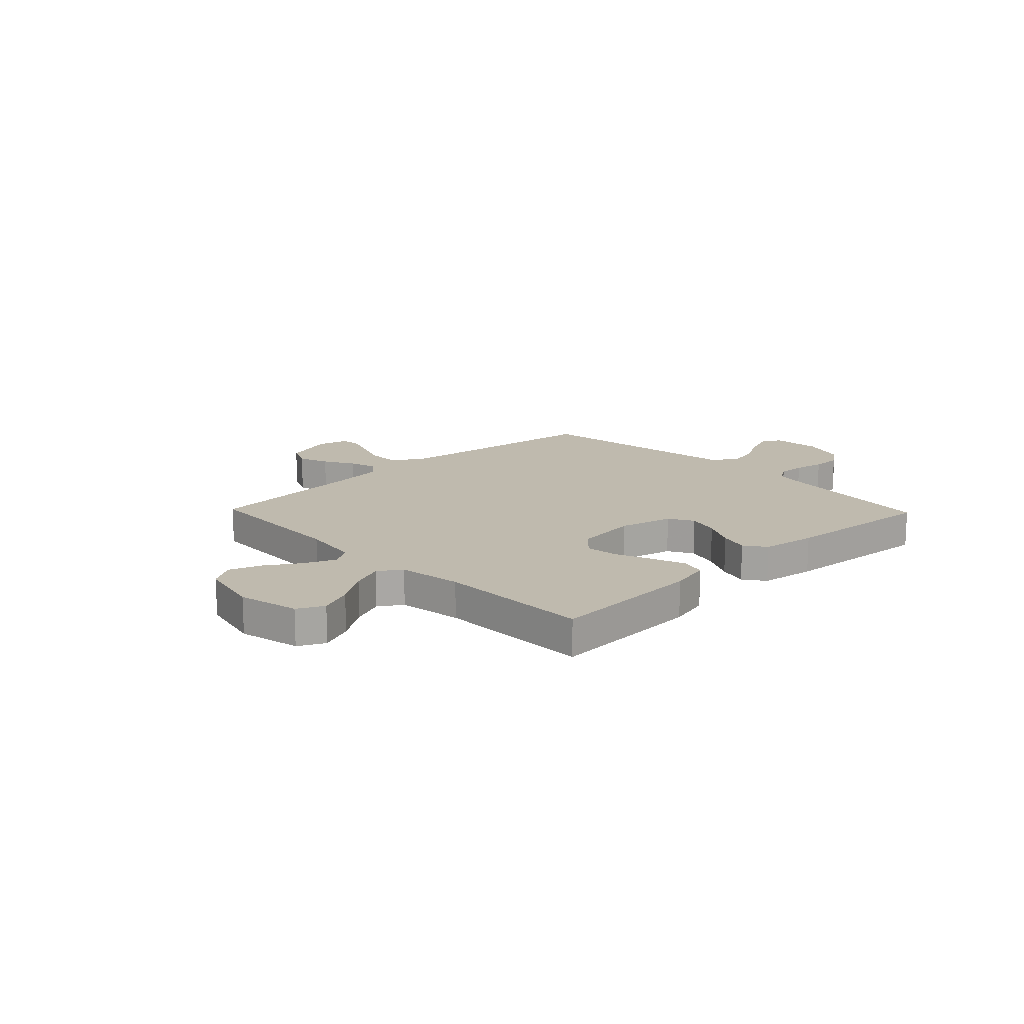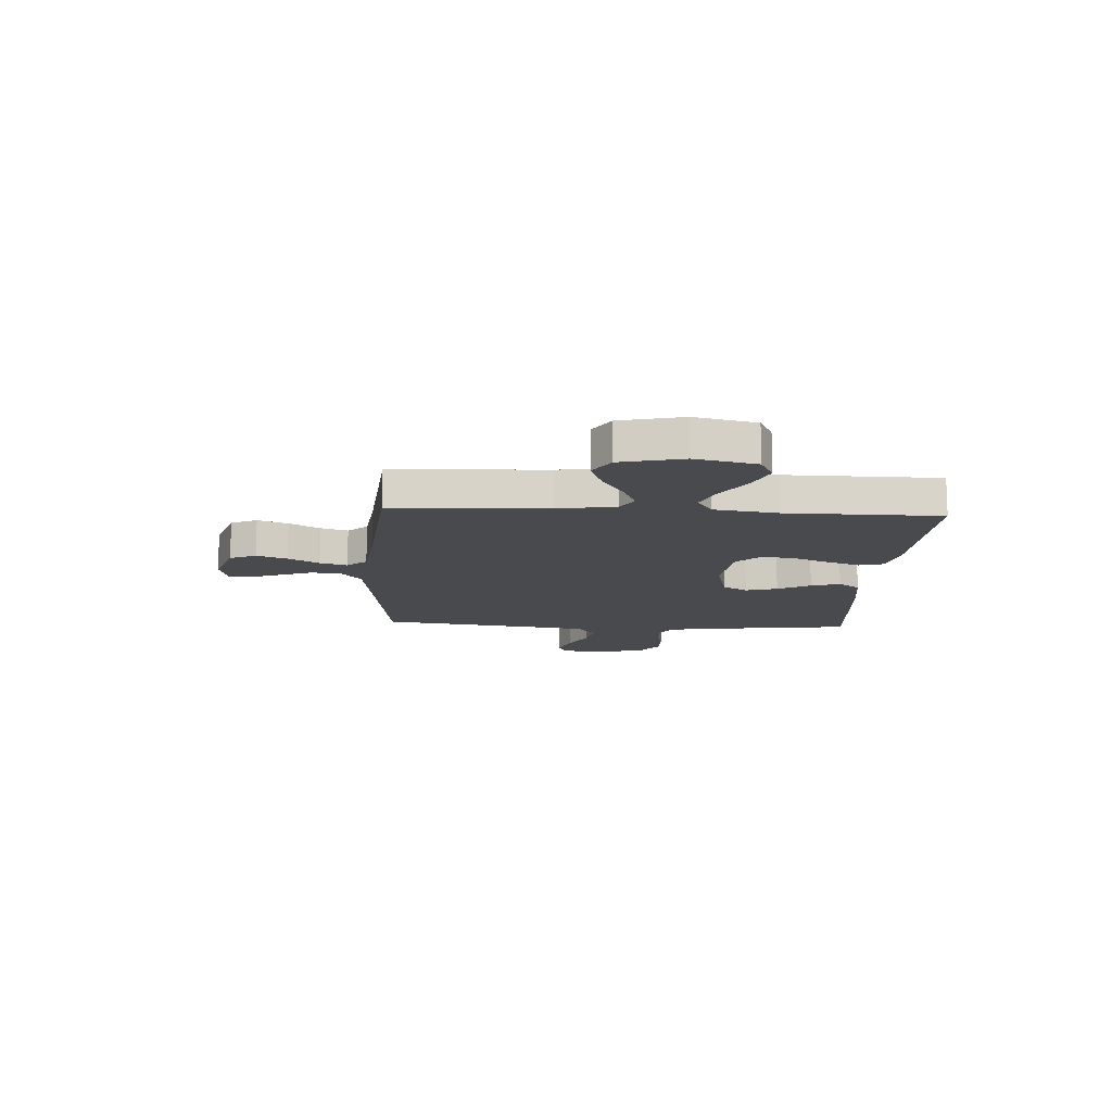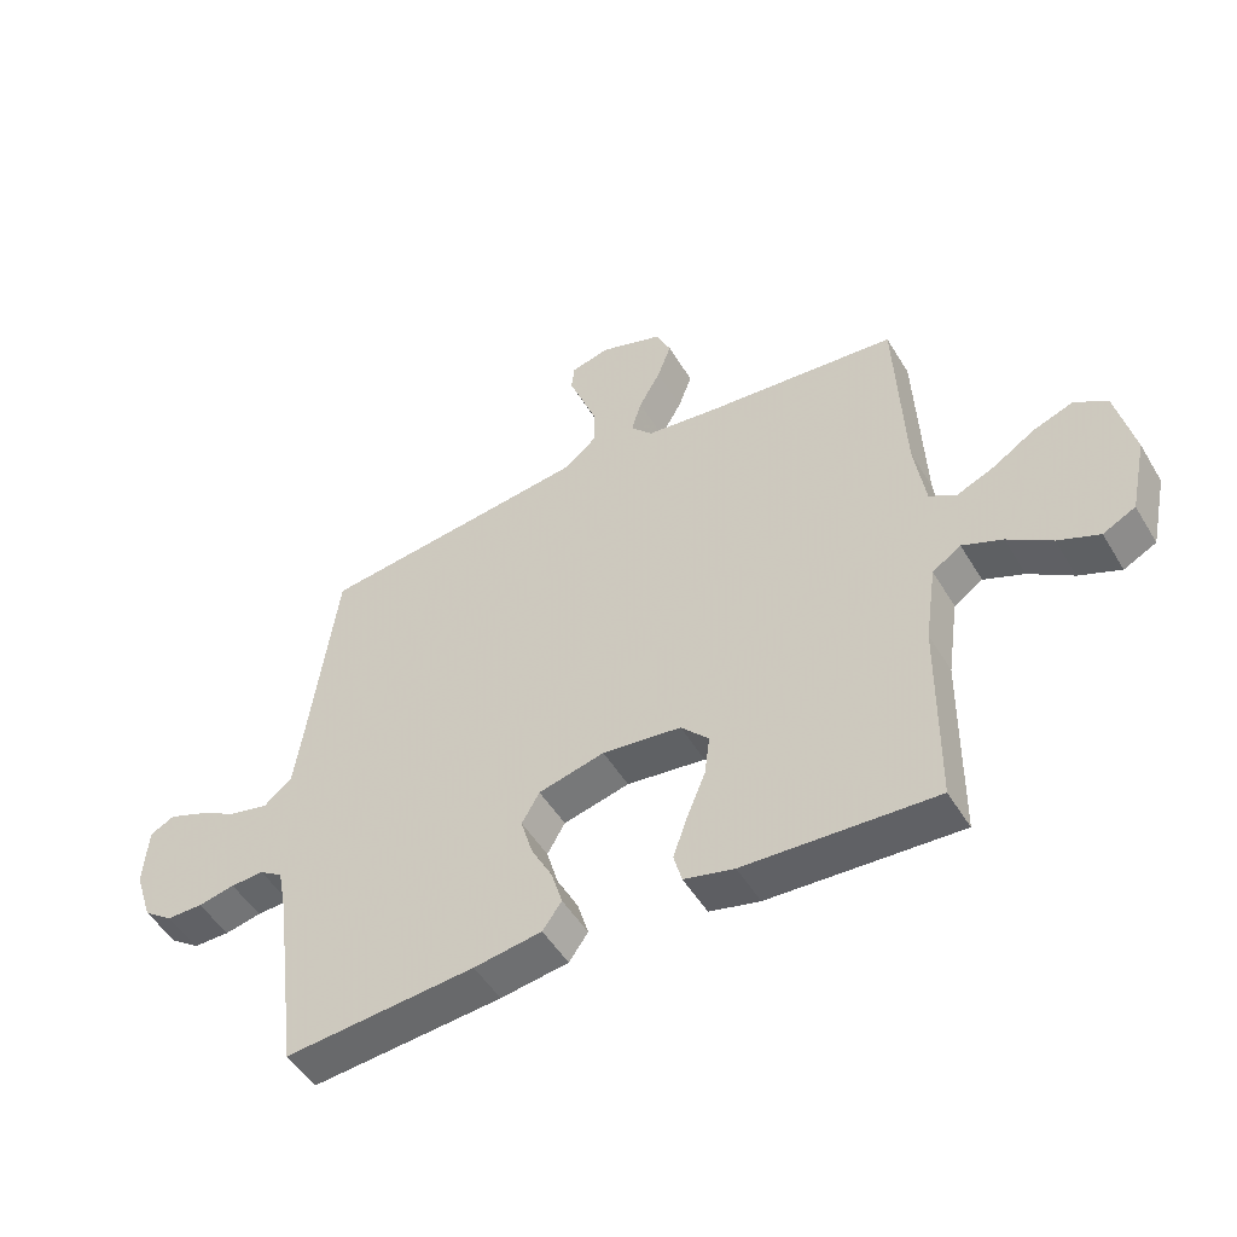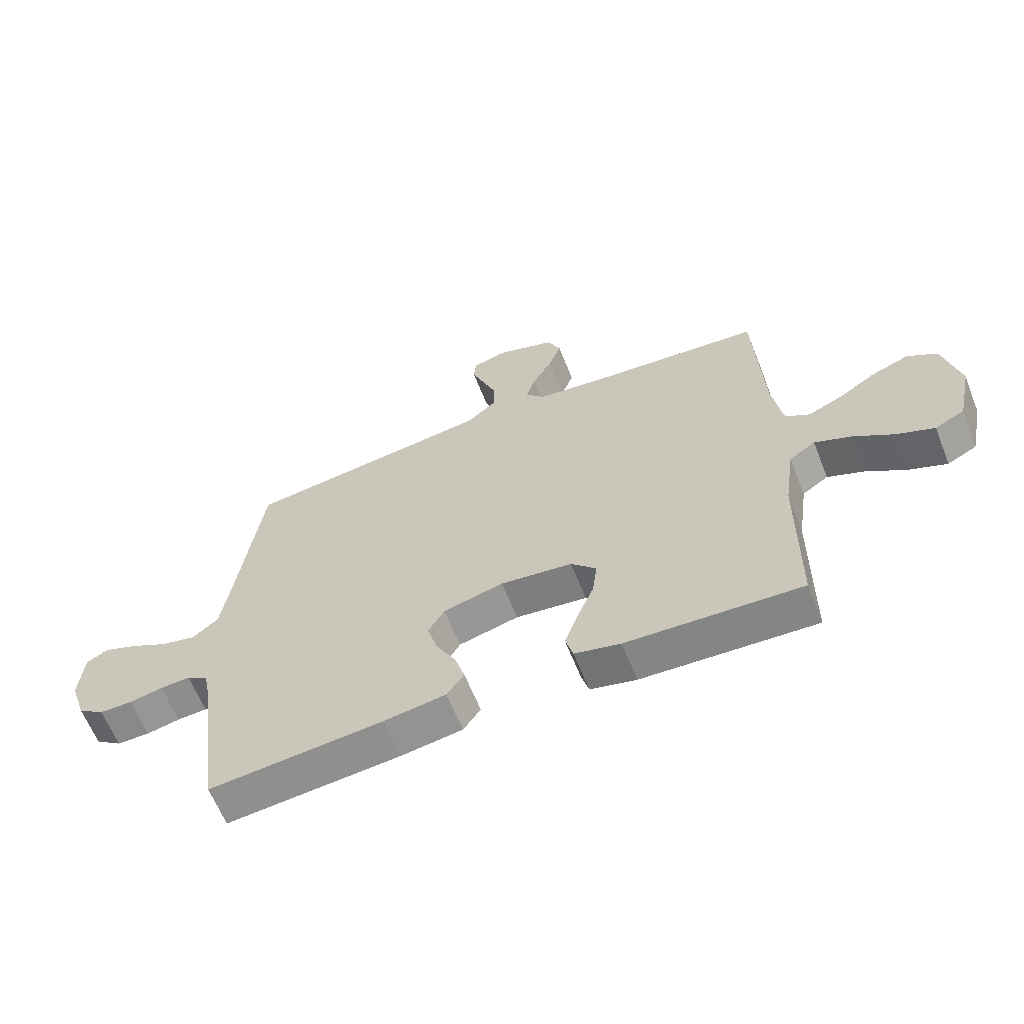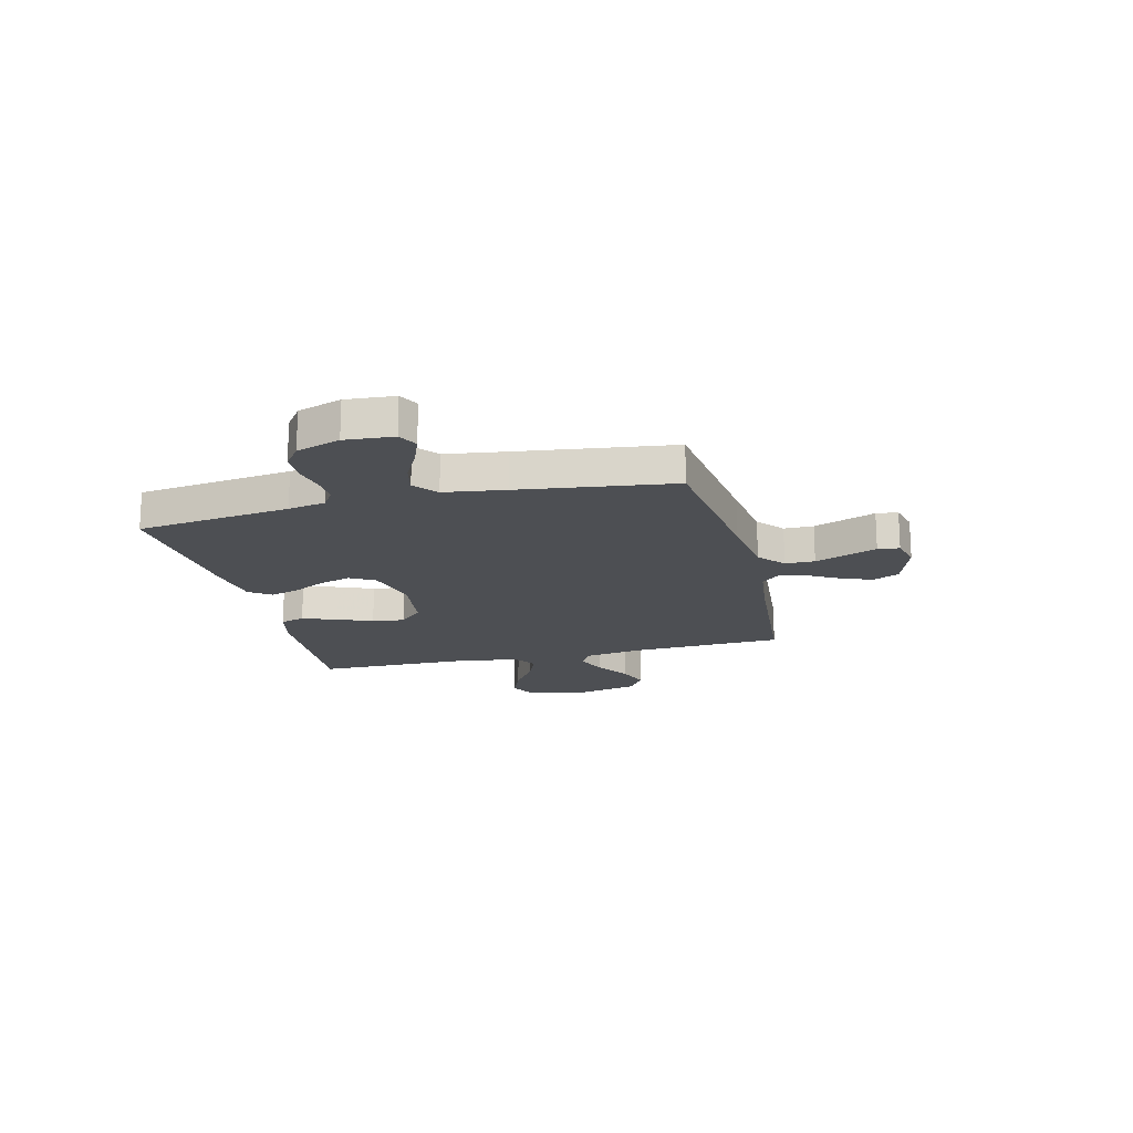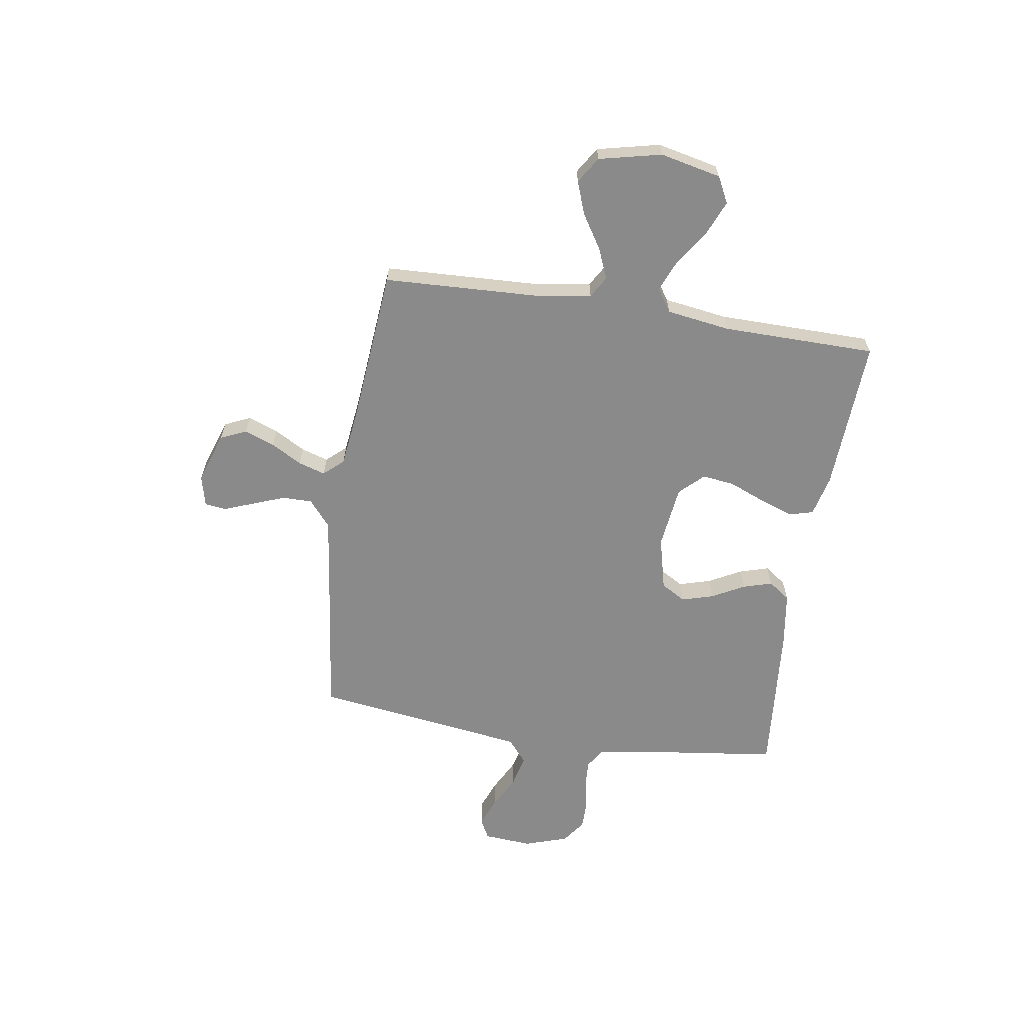
<metadata>
{"format":"obj","ext":"obj","renderer":"f3d","projection":"perspective","resolution":1024,"background":"white","views":[{"elev":15.5,"azim":136.1,"up":"+Y"},{"elev":-13.3,"azim":86.7,"up":"+Y"},{"elev":-49.8,"azim":30.0,"up":"+Z"},{"elev":-63.0,"azim":21.7,"up":"+Z"},{"elev":-17.8,"azim":-76.1,"up":"+Y"},{"elev":-63.5,"azim":81.1,"up":"+Y"}]}
</metadata>
<code>
v -0.5 0.07 -0.5
v -0.539 0.07 -0.2
v -0.553 0.07 -0.127
v -0.59 0.07 -0.103
v -0.642 0.07 -0.106
v -0.7 0.07 -0.118
v -0.757 0.07 -0.118
v -0.803 0.07 -0.085
v -0.831 0.07 0
v -0.824 0.07 0.095
v -0.785 0.07 0.115
v -0.728 0.07 0.093
v -0.663 0.07 0.059
v -0.602 0.07 0.045
v -0.557 0.07 0.082
v -0.54 0.07 0.2
v -0.5 0.07 0.5
v -0.2 0.07 0.538
v -0.071 0.07 0.555
v -0.02 0.07 0.598
v -0.02 0.07 0.656
v -0.044 0.07 0.719
v -0.066 0.07 0.777
v -0.061 0.07 0.819
v 0 0.07 0.834
v 0.099 0.07 0.801
v 0.122 0.07 0.75
v 0.1 0.07 0.691
v 0.066 0.07 0.631
v 0.05 0.07 0.578
v 0.084 0.07 0.54
v 0.2 0.07 0.526
v 0.5 0.07 0.5
v 0.513 0.07 0.2
v 0.53 0.07 0.088
v 0.572 0.07 0.063
v 0.632 0.07 0.089
v 0.698 0.07 0.131
v 0.761 0.07 0.154
v 0.812 0.07 0.122
v 0.84 0.07 0
v 0.814 0.07 -0.119
v 0.763 0.07 -0.145
v 0.698 0.07 -0.118
v 0.629 0.07 -0.072
v 0.566 0.07 -0.046
v 0.521 0.07 -0.076
v 0.503 0.07 -0.2
v 0.5 0.07 -0.5
v 0.2 0.07 -0.485
v 0.121 0.07 -0.466
v 0.108 0.07 -0.419
v 0.131 0.07 -0.354
v 0.16 0.07 -0.283
v 0.168 0.07 -0.22
v 0.124 0.07 -0.174
v 0 0.07 -0.159
v -0.104 0.07 -0.185
v -0.132 0.07 -0.233
v -0.114 0.07 -0.295
v -0.08 0.07 -0.359
v -0.063 0.07 -0.416
v -0.093 0.07 -0.458
v -0.2 0.07 -0.474
v -0.5 0 -0.5
v -0.539 0 -0.2
v -0.553 0 -0.127
v -0.59 0 -0.103
v -0.642 0 -0.106
v -0.7 0 -0.118
v -0.757 0 -0.118
v -0.803 0 -0.085
v -0.831 0 0
v -0.824 0 0.095
v -0.785 0 0.115
v -0.728 0 0.093
v -0.663 0 0.059
v -0.602 0 0.045
v -0.557 0 0.082
v -0.54 0 0.2
v -0.5 0 0.5
v -0.2 0 0.538
v -0.071 0 0.555
v -0.02 0 0.598
v -0.02 0 0.656
v -0.044 0 0.719
v -0.066 0 0.777
v -0.061 0 0.819
v 0 0 0.834
v 0.099 0 0.801
v 0.122 0 0.75
v 0.1 0 0.691
v 0.066 0 0.631
v 0.05 0 0.578
v 0.084 0 0.54
v 0.2 0 0.526
v 0.5 0 0.5
v 0.513 0 0.2
v 0.53 0 0.088
v 0.572 0 0.063
v 0.632 0 0.089
v 0.698 0 0.131
v 0.761 0 0.154
v 0.812 0 0.122
v 0.84 0 0
v 0.814 0 -0.119
v 0.763 0 -0.145
v 0.698 0 -0.118
v 0.629 0 -0.072
v 0.566 0 -0.046
v 0.521 0 -0.076
v 0.503 0 -0.2
v 0.5 0 -0.5
v 0.2 0 -0.485
v 0.121 0 -0.466
v 0.108 0 -0.419
v 0.131 0 -0.354
v 0.16 0 -0.283
v 0.168 0 -0.22
v 0.124 0 -0.174
v 0 0 -0.159
v -0.104 0 -0.185
v -0.132 0 -0.233
v -0.114 0 -0.295
v -0.08 0 -0.359
v -0.063 0 -0.416
v -0.093 0 -0.458
v -0.2 0 -0.474
f 64 1 2
f 63 64 2
f 62 63 2
f 61 62 2
f 60 61 2
f 59 60 2 3
f 58 59 3 4
f 57 58 4
f 52 53 54
f 51 52 54
f 50 51 54
f 49 50 54
f 48 49 54
f 47 48 54 55
f 46 47 55 56
f 43 44 45
f 42 43 45
f 41 42 45
f 40 41 45
f 39 40 45
f 38 39 45
f 37 38 45
f 36 37 45 46
f 46 56 57
f 36 46 57
f 35 36 57
f 32 33 34
f 35 57 4
f 34 35 4
f 32 34 4
f 31 32 4
f 27 28 29
f 26 27 29
f 25 26 29
f 24 25 29
f 23 24 29
f 22 23 29
f 21 22 29
f 20 21 29 30
f 16 17 18
f 15 16 18 19
f 11 12 13
f 10 11 13
f 9 10 13
f 8 9 13
f 7 8 13
f 6 7 13
f 5 6 13
f 5 13 14
f 31 4 5
f 30 31 5
f 20 30 5
f 19 20 5
f 15 19 5
f 5 14 15
f 66 65 128
f 66 128 127
f 66 127 126
f 66 126 125
f 66 125 124
f 67 66 124 123
f 68 67 123 122
f 68 122 121
f 118 117 116
f 118 116 115
f 118 115 114
f 118 114 113
f 118 113 112
f 119 118 112 111
f 120 119 111 110
f 109 108 107
f 109 107 106
f 109 106 105
f 109 105 104
f 109 104 103
f 109 103 102
f 109 102 101
f 110 109 101 100
f 121 120 110
f 121 110 100
f 121 100 99
f 98 97 96
f 68 121 99
f 68 99 98
f 68 98 96
f 68 96 95
f 93 92 91
f 93 91 90
f 93 90 89
f 93 89 88
f 93 88 87
f 93 87 86
f 93 86 85
f 94 93 85 84
f 82 81 80
f 83 82 80 79
f 77 76 75
f 77 75 74
f 77 74 73
f 77 73 72
f 77 72 71
f 77 71 70
f 77 70 69
f 78 77 69
f 69 68 95
f 69 95 94
f 69 94 84
f 69 84 83
f 69 83 79
f 79 78 69
f 1 65 66 2
f 2 66 67 3
f 3 67 68 4
f 4 68 69 5
f 5 69 70 6
f 6 70 71 7
f 7 71 72 8
f 8 72 73 9
f 9 73 74 10
f 10 74 75 11
f 11 75 76 12
f 12 76 77 13
f 13 77 78 14
f 14 78 79 15
f 15 79 80 16
f 16 80 81 17
f 17 81 82 18
f 18 82 83 19
f 19 83 84 20
f 20 84 85 21
f 21 85 86 22
f 22 86 87 23
f 23 87 88 24
f 24 88 89 25
f 25 89 90 26
f 26 90 91 27
f 27 91 92 28
f 28 92 93 29
f 29 93 94 30
f 30 94 95 31
f 31 95 96 32
f 32 96 97 33
f 33 97 98 34
f 34 98 99 35
f 35 99 100 36
f 36 100 101 37
f 37 101 102 38
f 38 102 103 39
f 39 103 104 40
f 40 104 105 41
f 41 105 106 42
f 42 106 107 43
f 43 107 108 44
f 44 108 109 45
f 45 109 110 46
f 46 110 111 47
f 47 111 112 48
f 48 112 113 49
f 49 113 114 50
f 50 114 115 51
f 51 115 116 52
f 52 116 117 53
f 53 117 118 54
f 54 118 119 55
f 55 119 120 56
f 56 120 121 57
f 57 121 122 58
f 58 122 123 59
f 59 123 124 60
f 60 124 125 61
f 61 125 126 62
f 62 126 127 63
f 63 127 128 64
f 64 128 65 1

</code>
